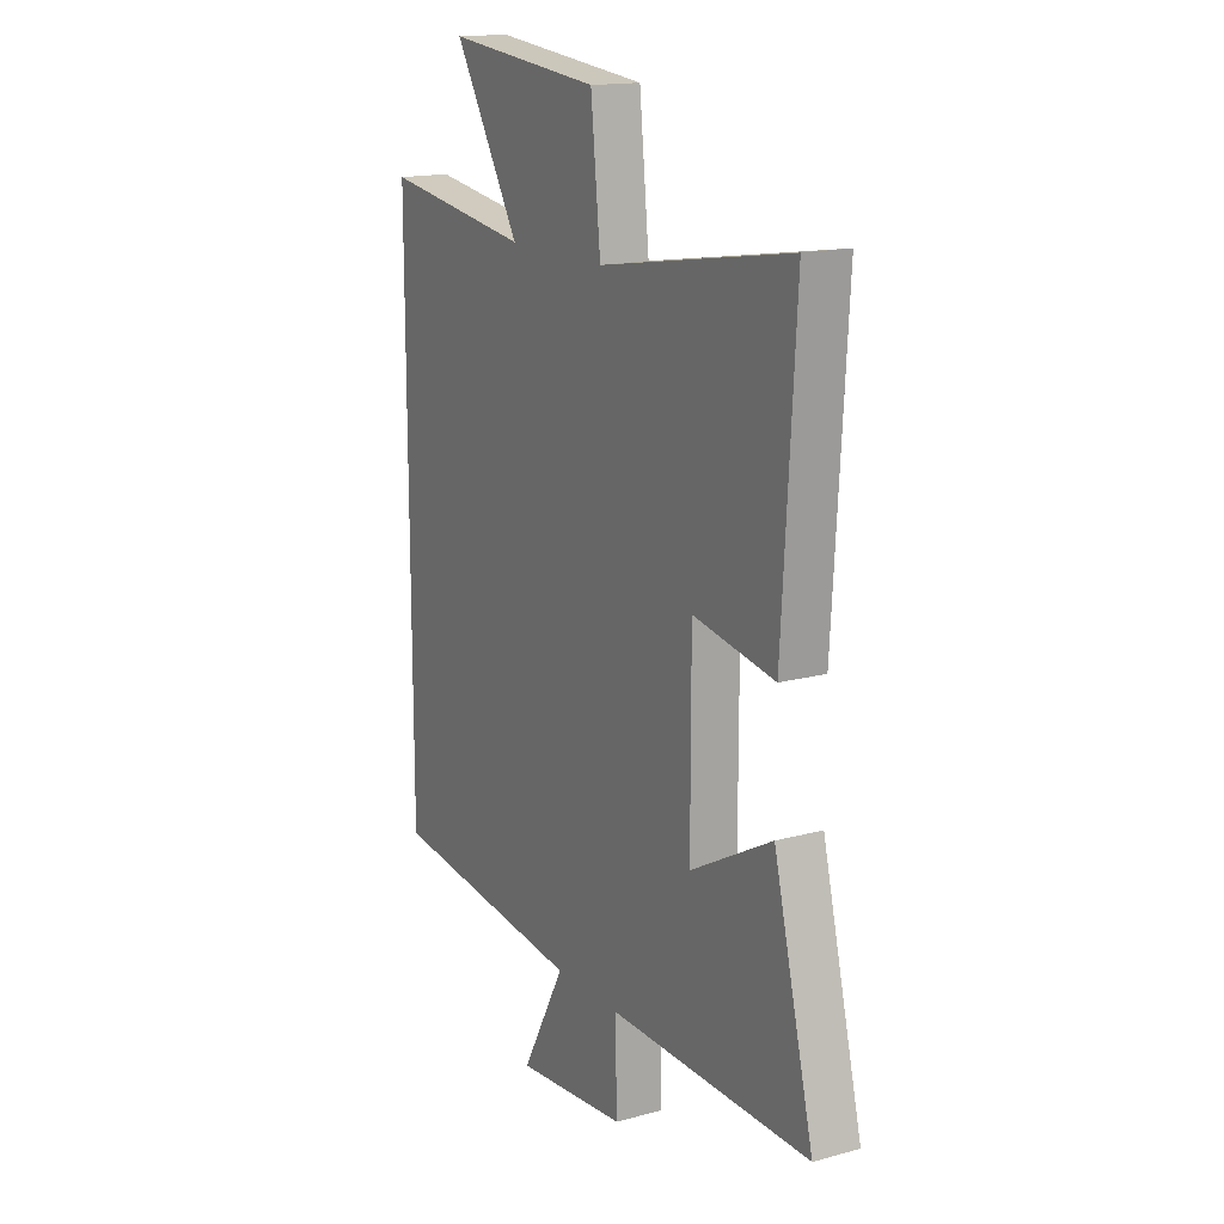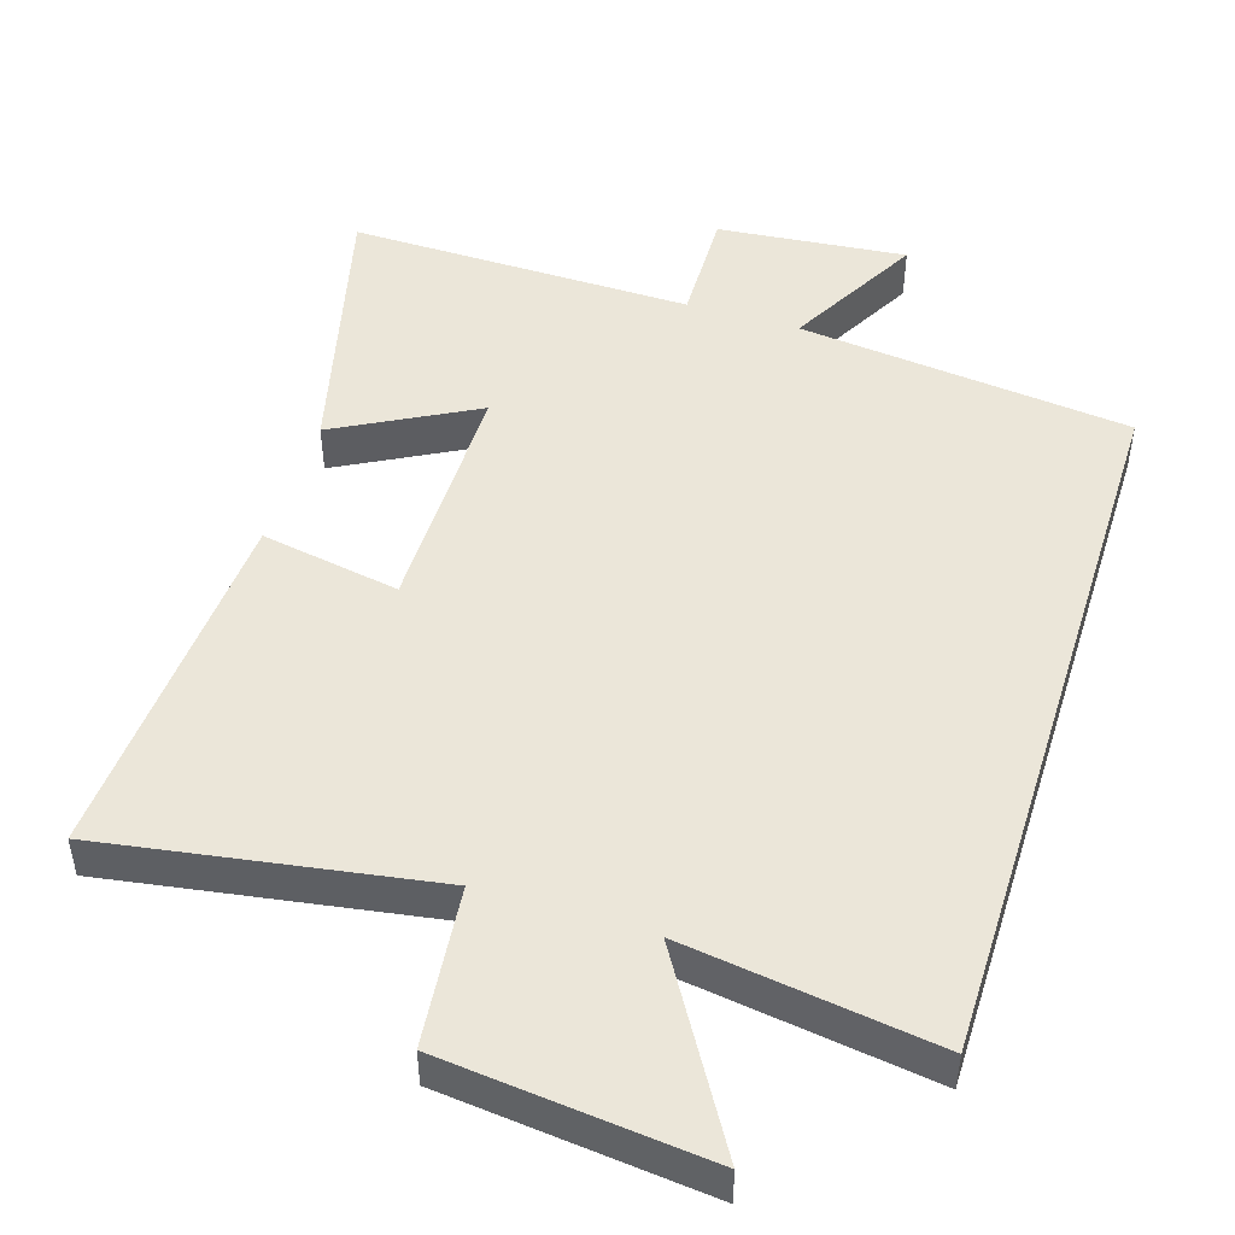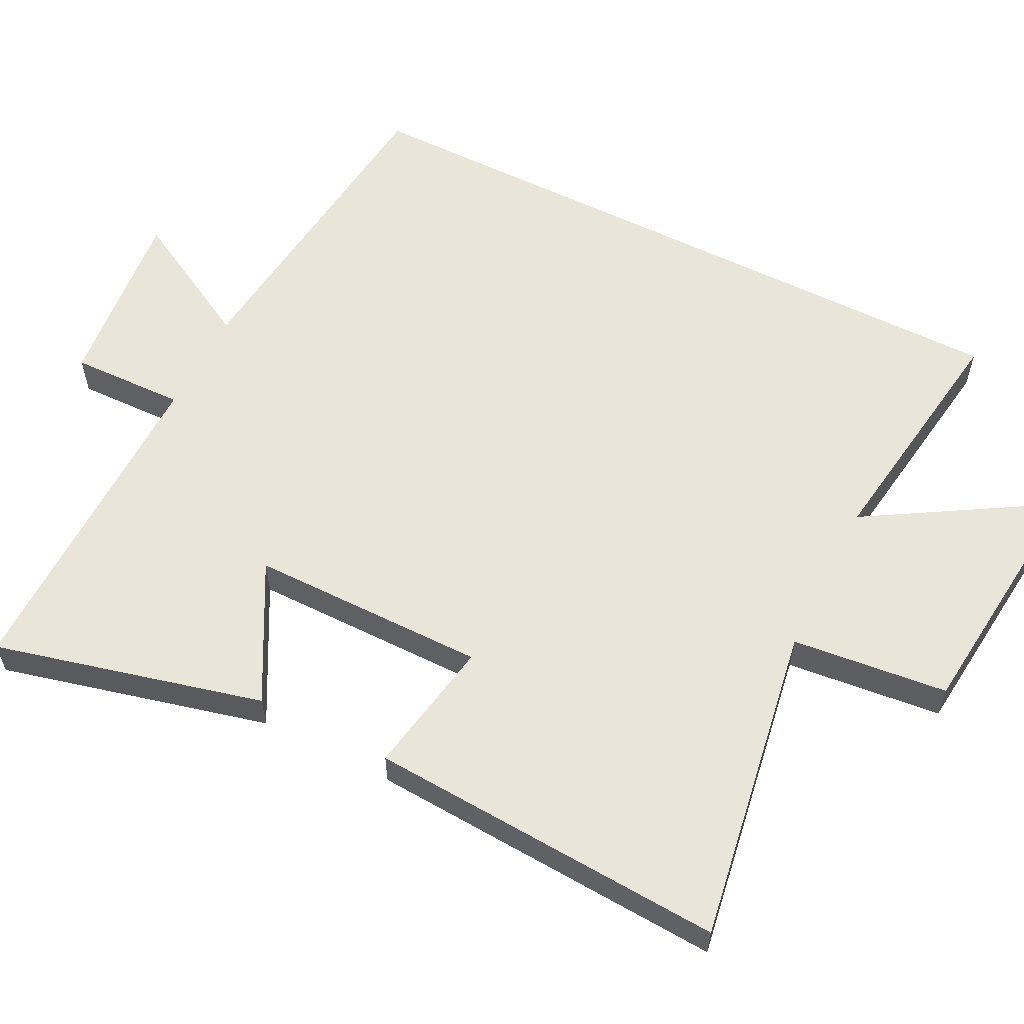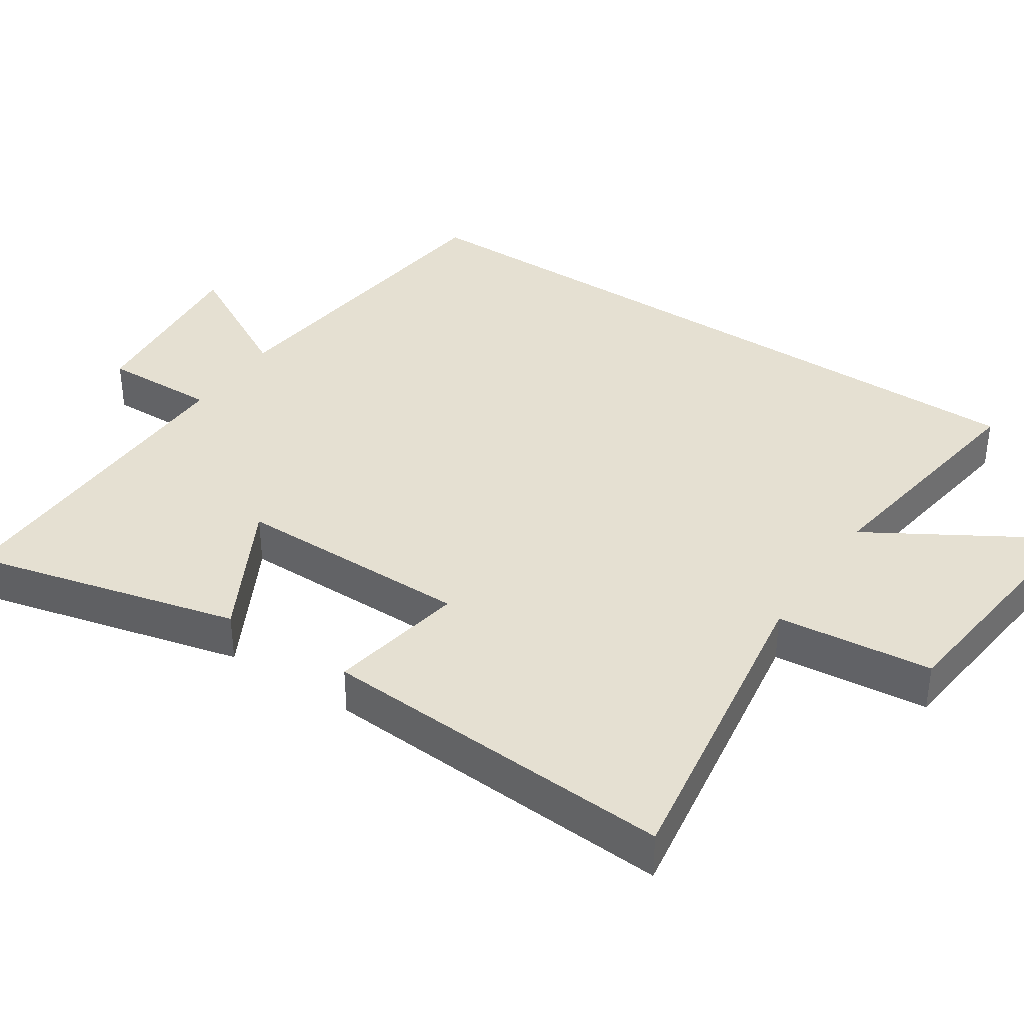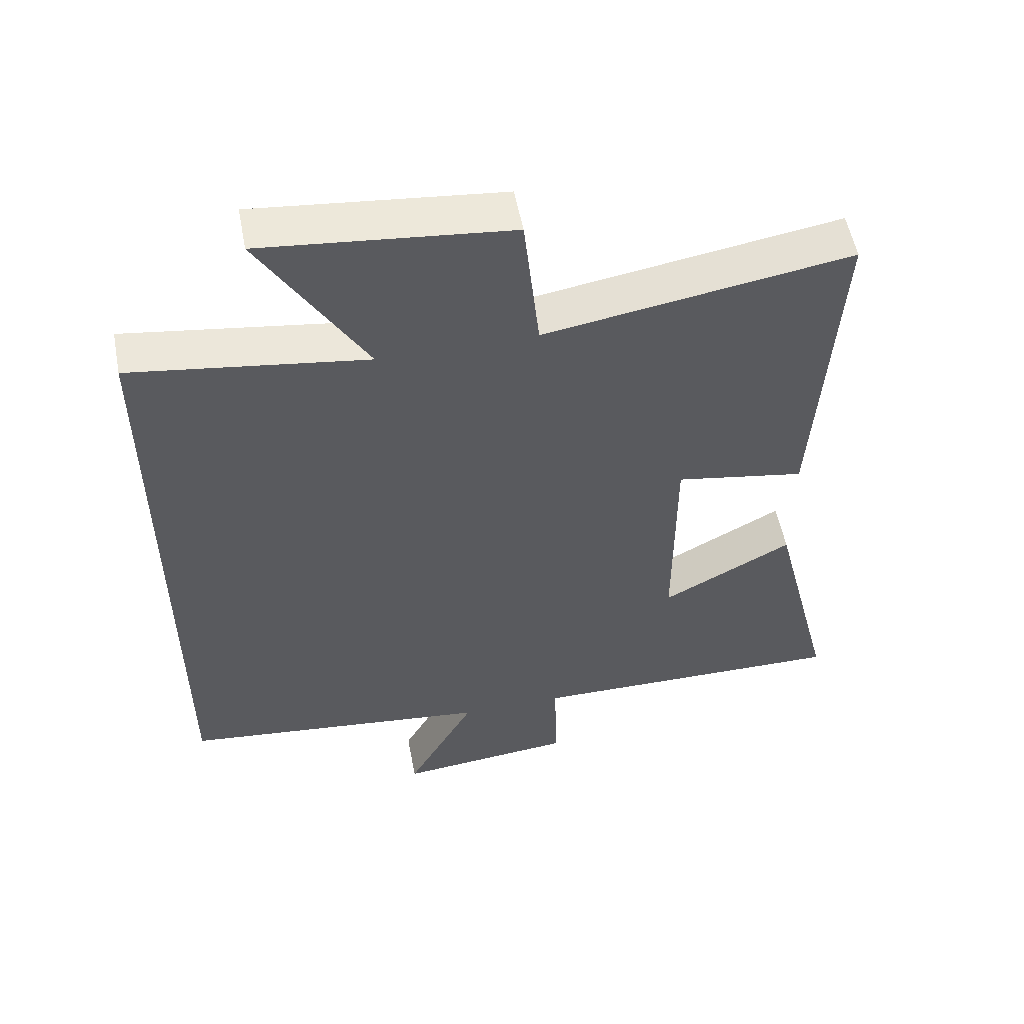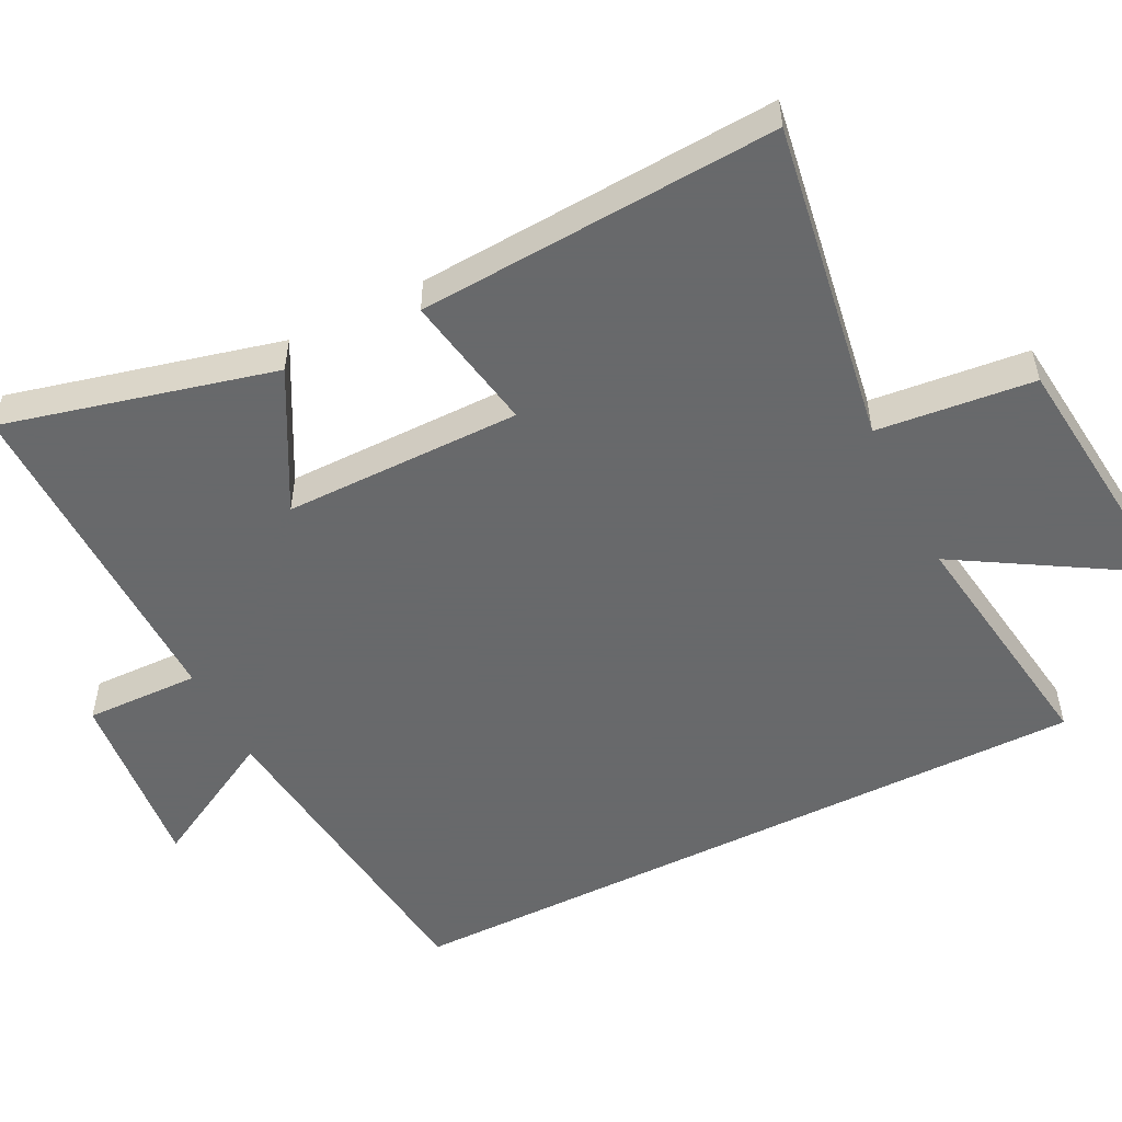
<metadata>
{"format":"obj","ext":"obj","renderer":"f3d","projection":"perspective","resolution":1024,"background":"white","views":[{"elev":16.0,"azim":-119.5,"up":"+Z"},{"elev":48.3,"azim":17.5,"up":"+Y"},{"elev":58.4,"azim":-63.3,"up":"+Y"},{"elev":37.8,"azim":-56.2,"up":"+Y"},{"elev":54.5,"azim":169.2,"up":"+Z"},{"elev":-52.6,"azim":-63.3,"up":"+Y"}]}
</metadata>
<code>
v 0.5 0.07 -0.448
v 0.038 0.07 -0.5
v 0.14 0.07 -0.687
v -0.122 0.07 -0.661
v -0.118 0.07 -0.5
v -0.594 0.07 -0.506
v -0.5 0.07 -0.128
v -0.307 0.07 -0.232
v -0.307 0.07 0.102
v -0.5 0.07 0.068
v -0.531 0.07 0.573
v -0.079 0.07 0.5
v -0.056 0.07 0.72
v 0.308 0.07 0.758
v 0.153 0.07 0.5
v 0.5 0.07 0.55
v 0.5 0 -0.448
v 0.038 0 -0.5
v 0.14 0 -0.687
v -0.122 0 -0.661
v -0.118 0 -0.5
v -0.594 0 -0.506
v -0.5 0 -0.128
v -0.307 0 -0.232
v -0.307 0 0.102
v -0.5 0 0.068
v -0.531 0 0.573
v -0.079 0 0.5
v -0.056 0 0.72
v 0.308 0 0.758
v 0.153 0 0.5
v 0.5 0 0.55
f 15 16 1 2
f 12 13 14 15
f 12 15 2
f 9 10 11 12
f 8 9 12 2
f 5 6 7 8
f 5 8 2 3
f 3 4 5
f 18 17 32 31
f 31 30 29 28
f 18 31 28
f 28 27 26 25
f 18 28 25 24
f 24 23 22 21
f 19 18 24 21
f 21 20 19
f 1 17 18 2
f 2 18 19 3
f 3 19 20 4
f 4 20 21 5
f 5 21 22 6
f 6 22 23 7
f 7 23 24 8
f 8 24 25 9
f 9 25 26 10
f 10 26 27 11
f 11 27 28 12
f 12 28 29 13
f 13 29 30 14
f 14 30 31 15
f 15 31 32 16
f 16 32 17 1

</code>
